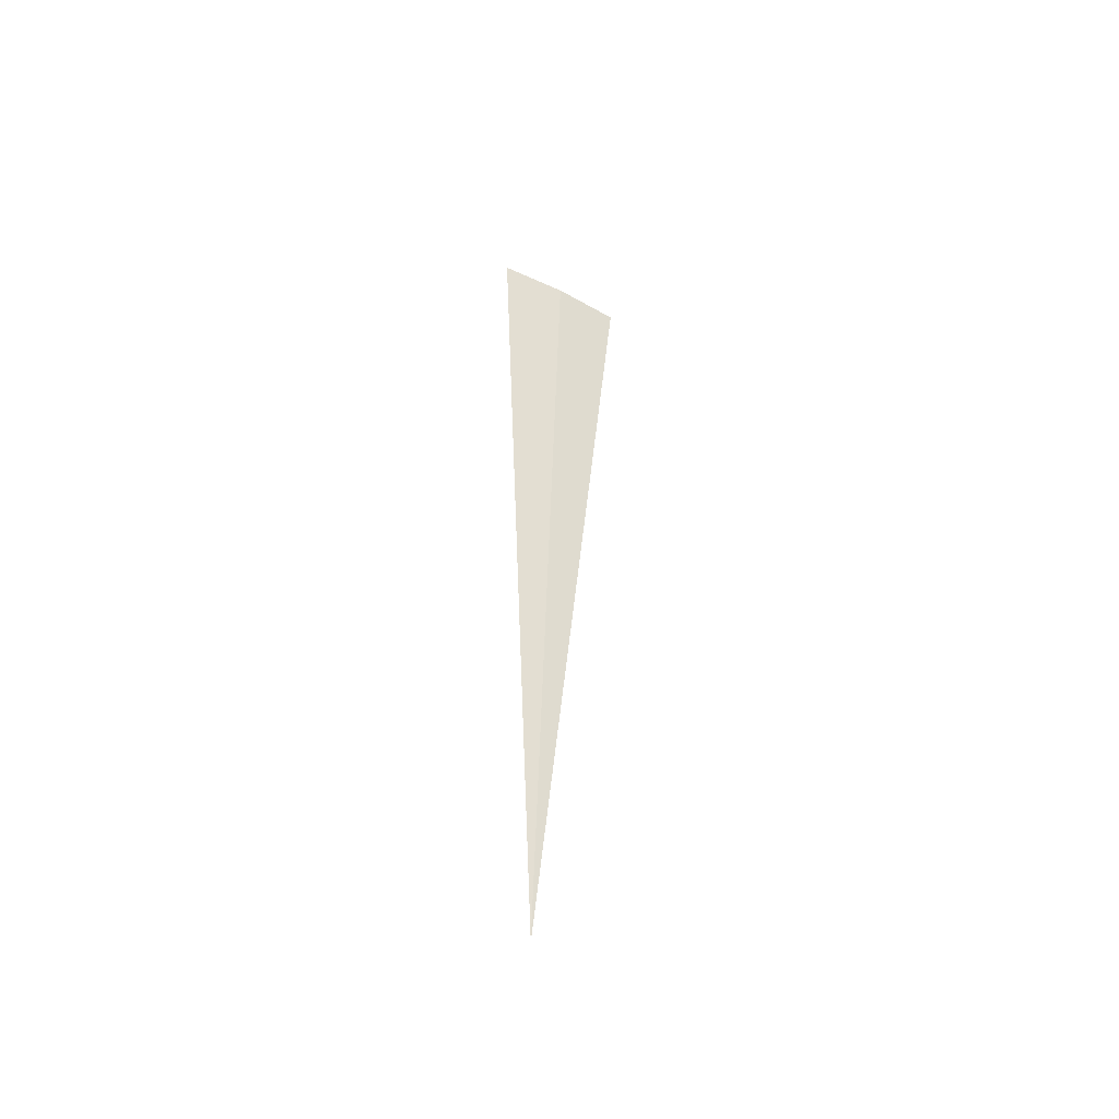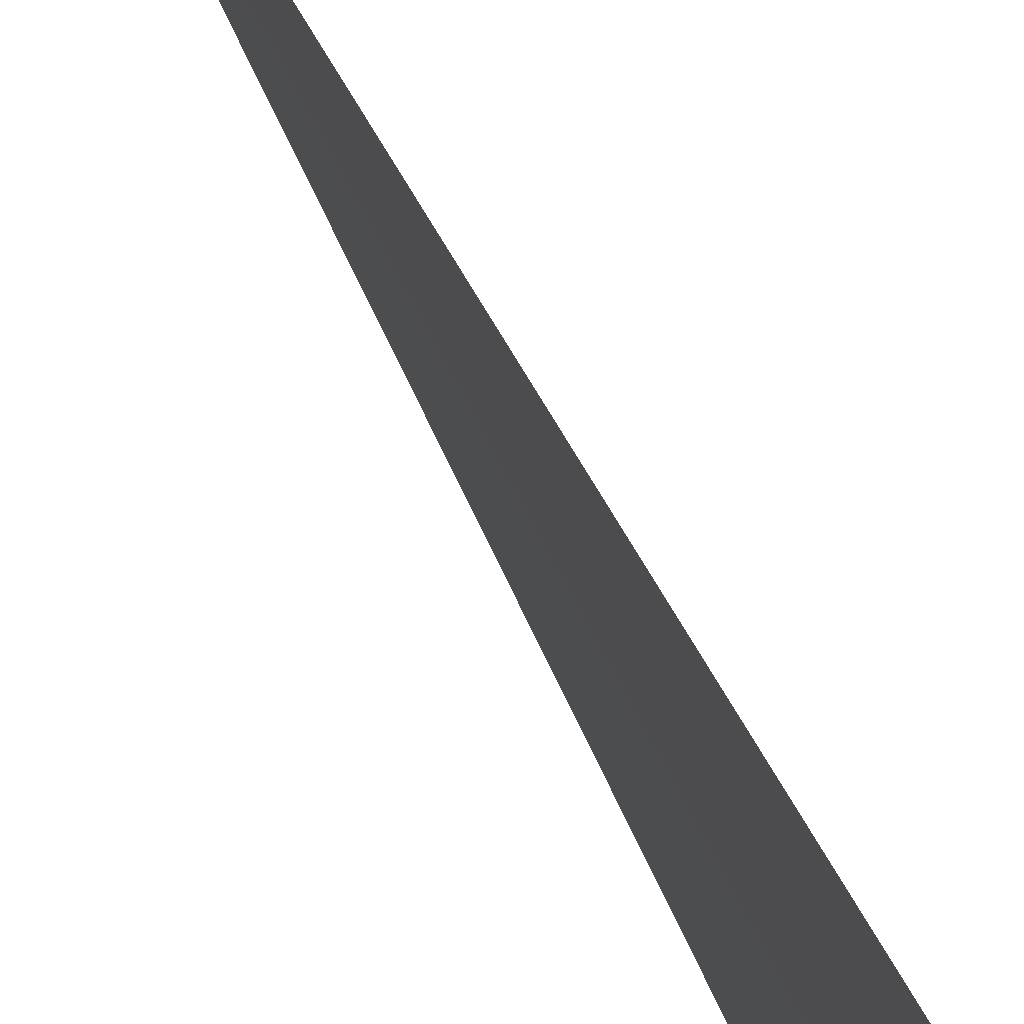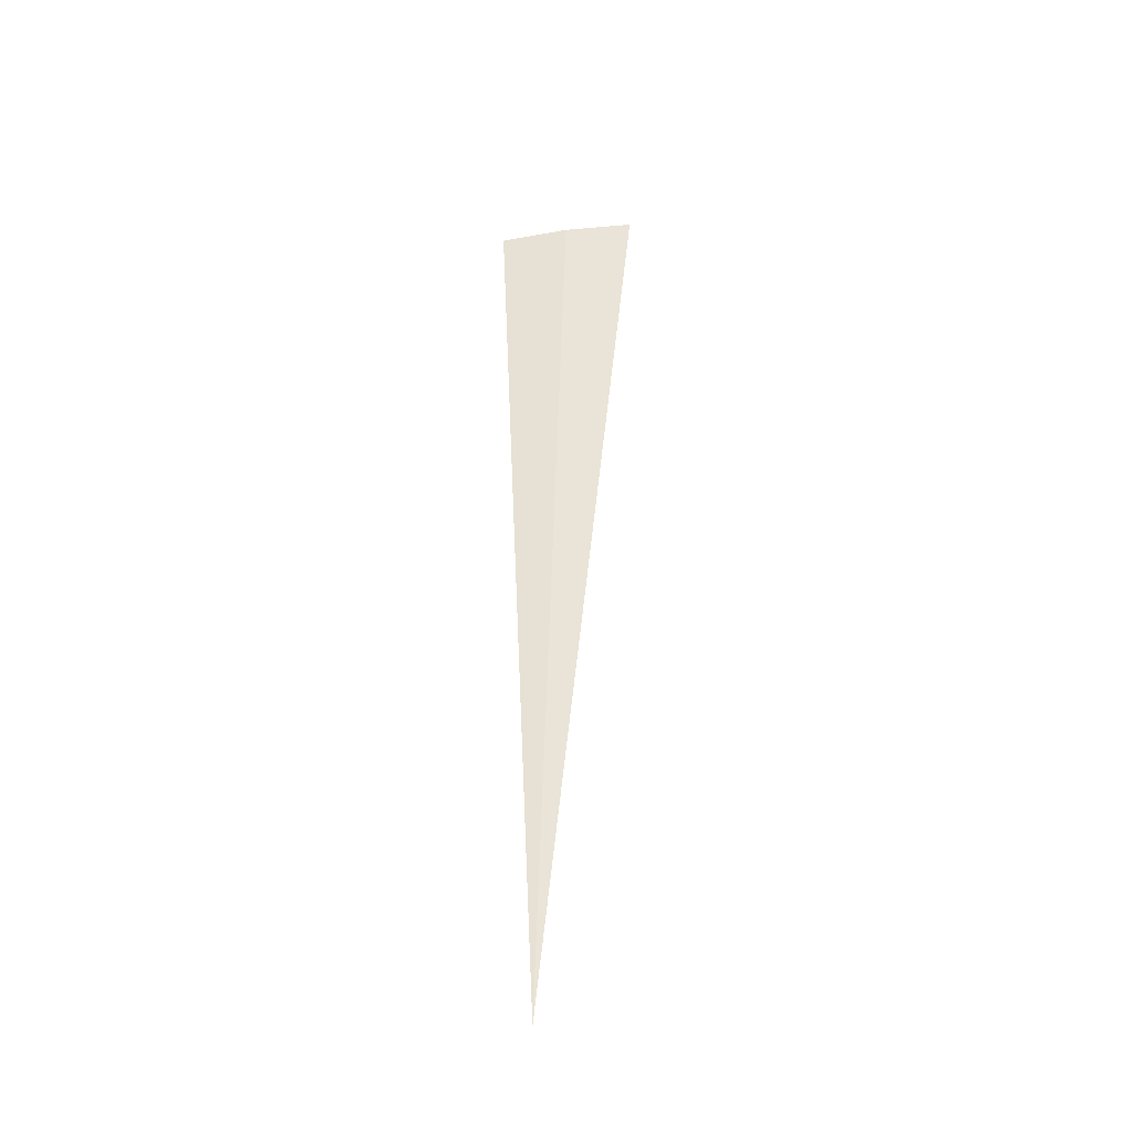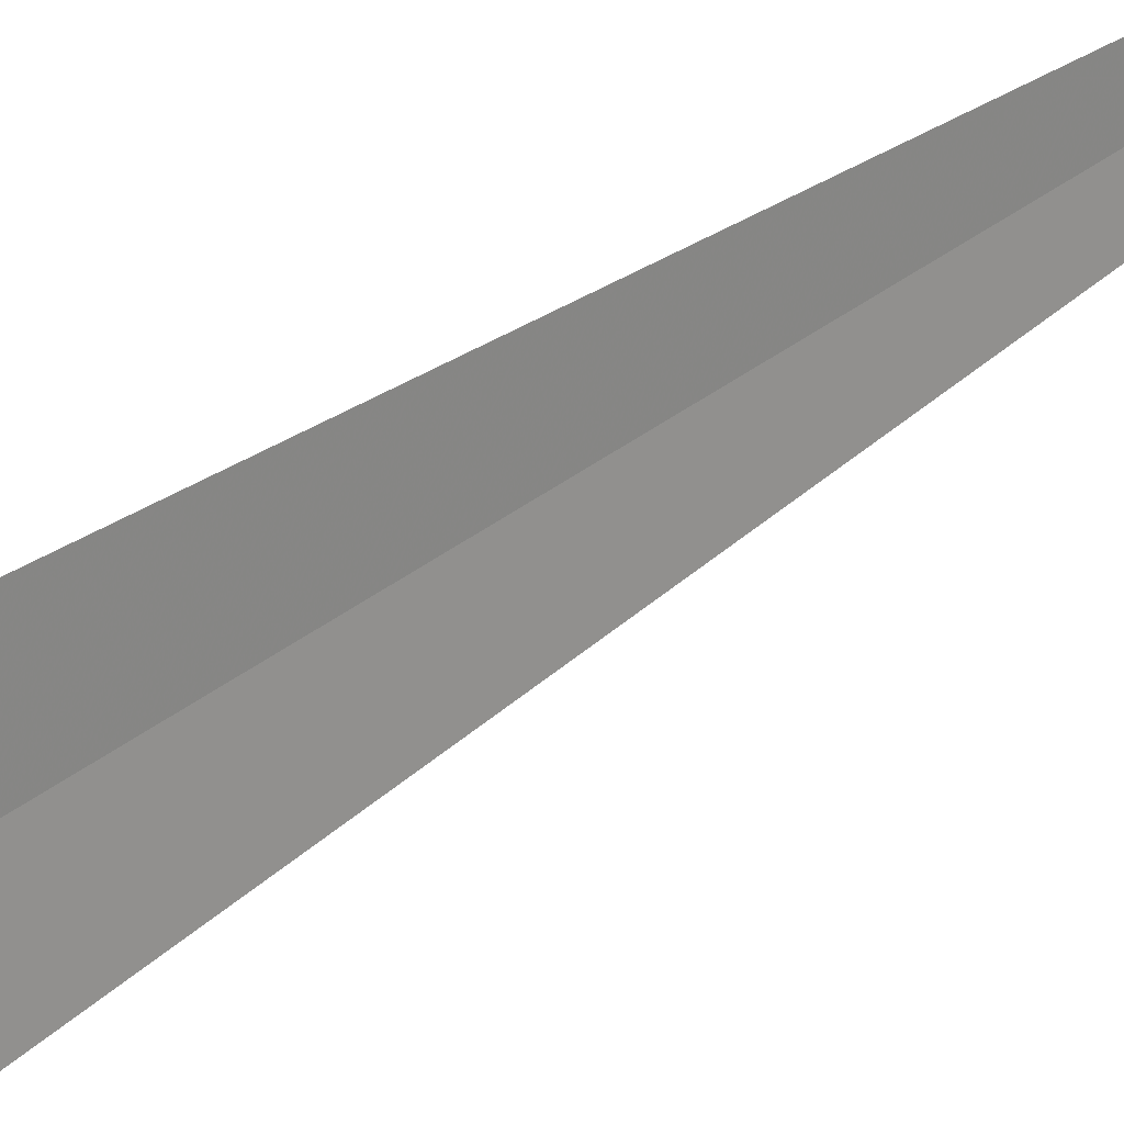
<metadata>
{"format":"obj","ext":"obj","renderer":"f3d","projection":"perspective","resolution":1024,"background":"white","views":[{"elev":-48.3,"azim":-116.0,"up":"+Z"},{"elev":32.4,"azim":-16.8,"up":"+Y"},{"elev":-37.1,"azim":-77.5,"up":"+Z"},{"elev":31.9,"azim":43.1,"up":"+Y"}]}
</metadata>
<code>
v -17.03 9.671 27.18
v -17.09 10.47 6.562e-15
v -16.75 7.633 27.24
v -17.16 11.71 27.01
v -17.03 9.669 27.18
v -17.16 11.71 27.01
f 1 2 4
f 1 5 3
f 1 6 5
f 1 4 6
f 1 3 2

</code>
